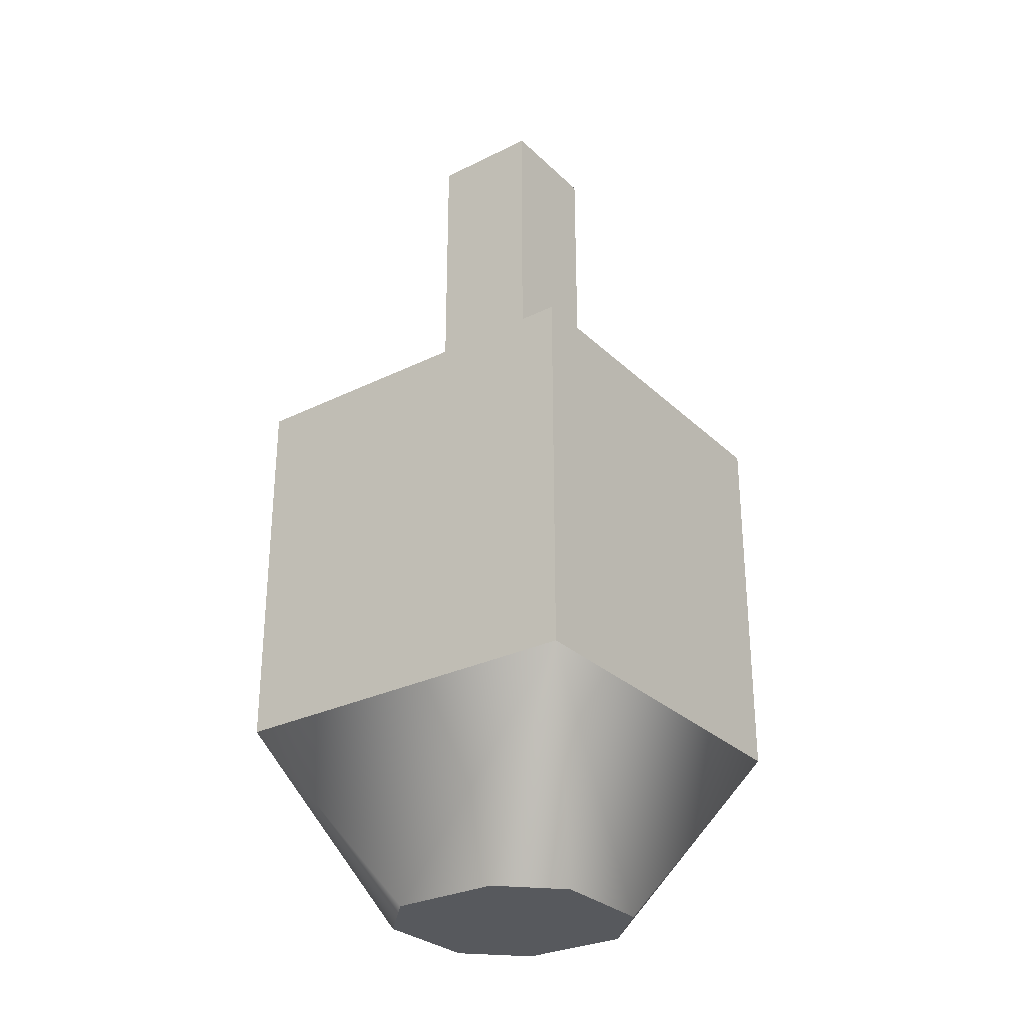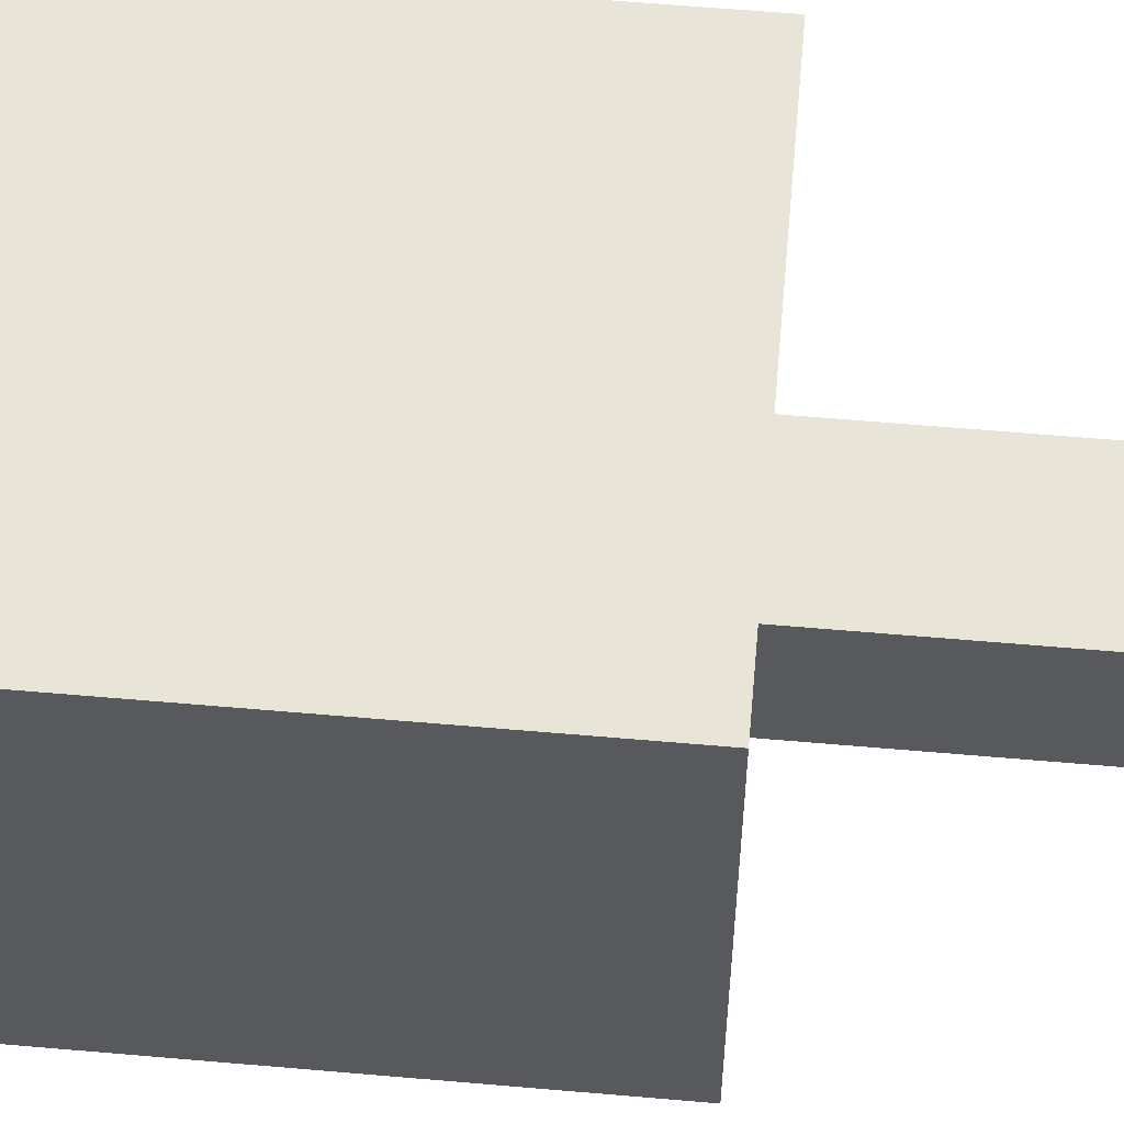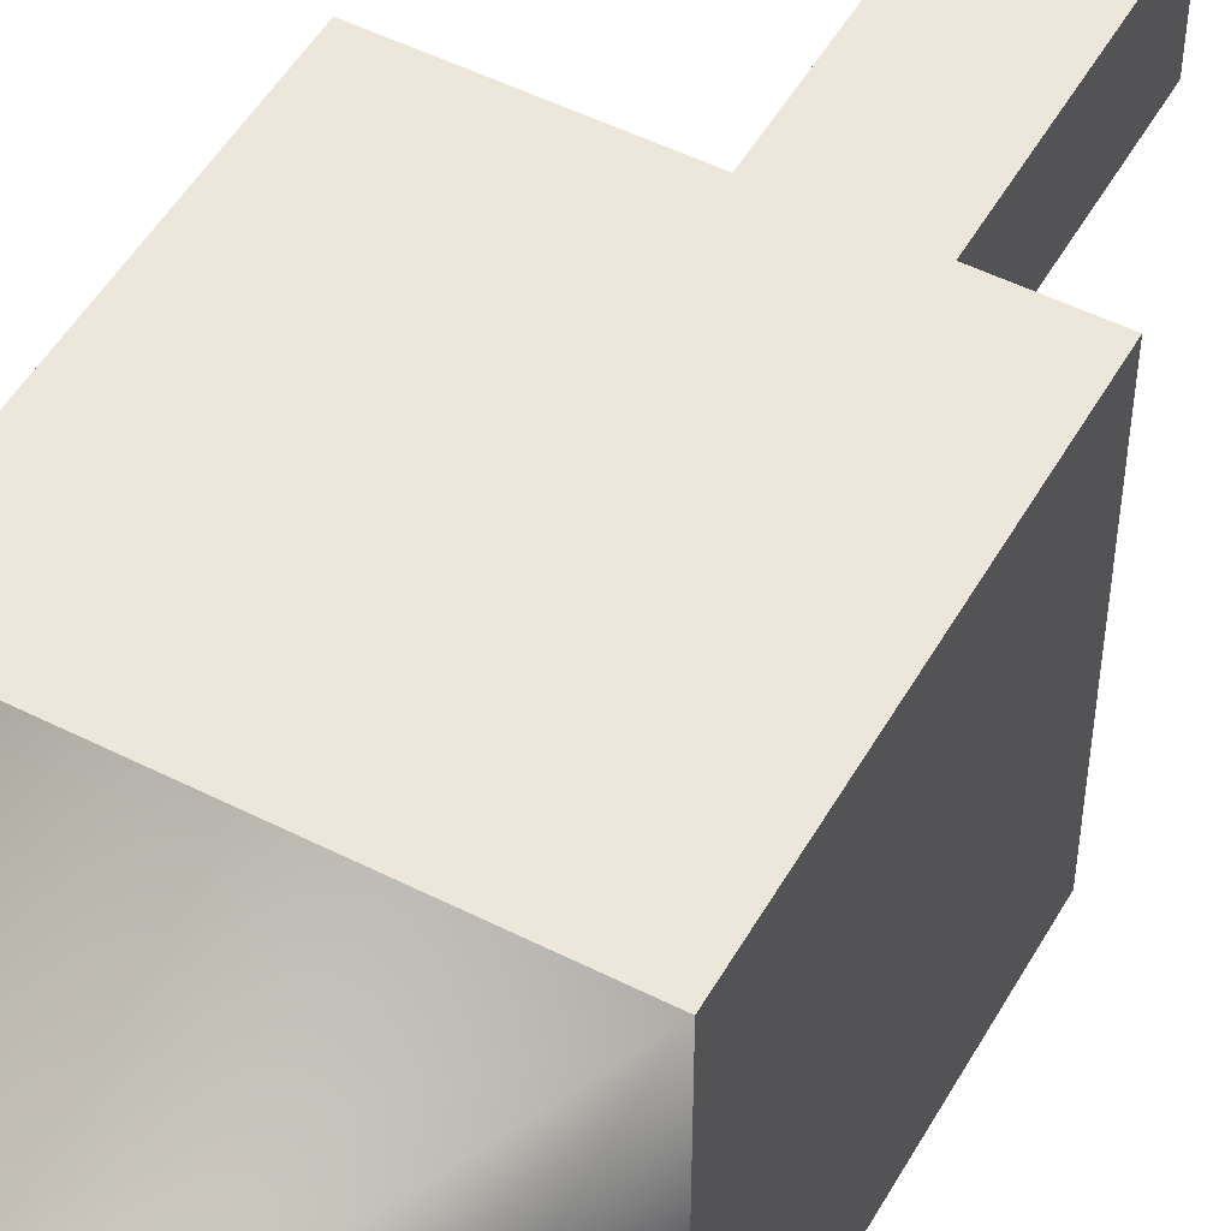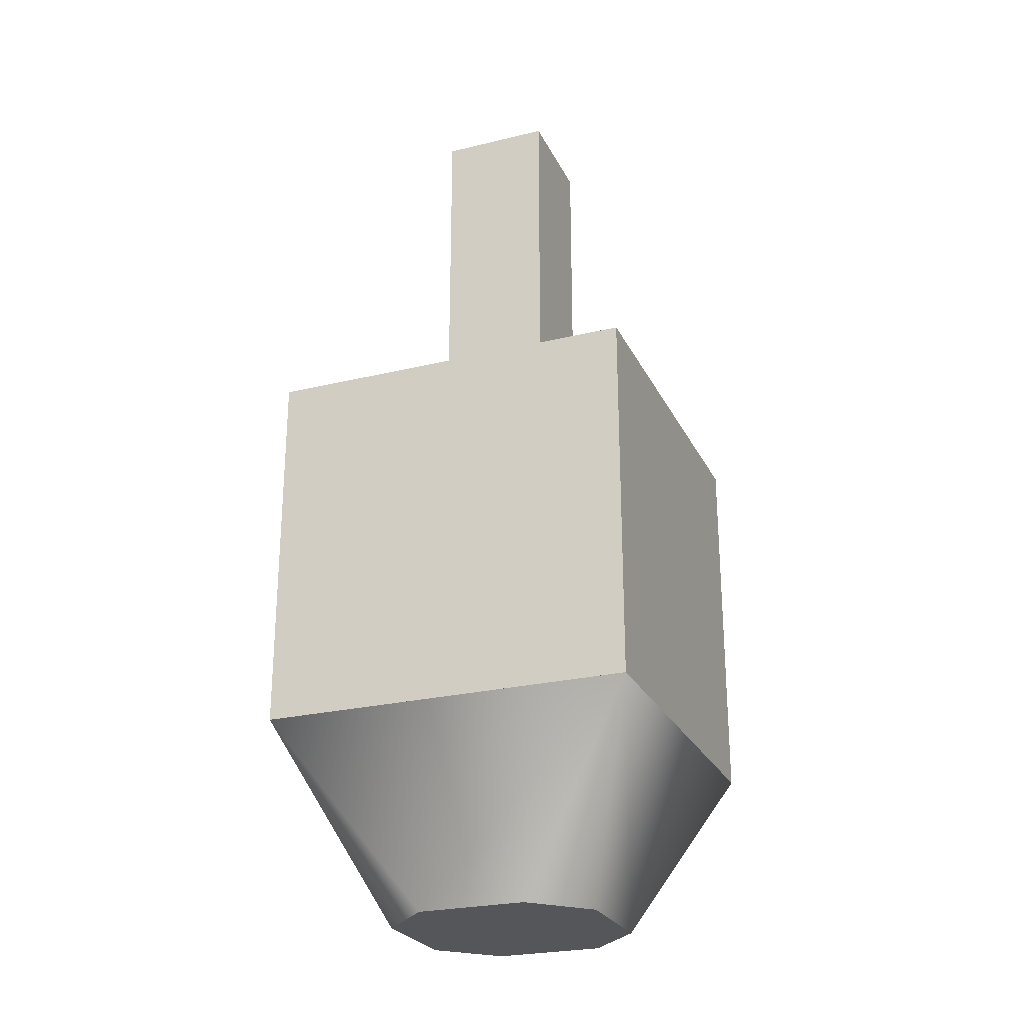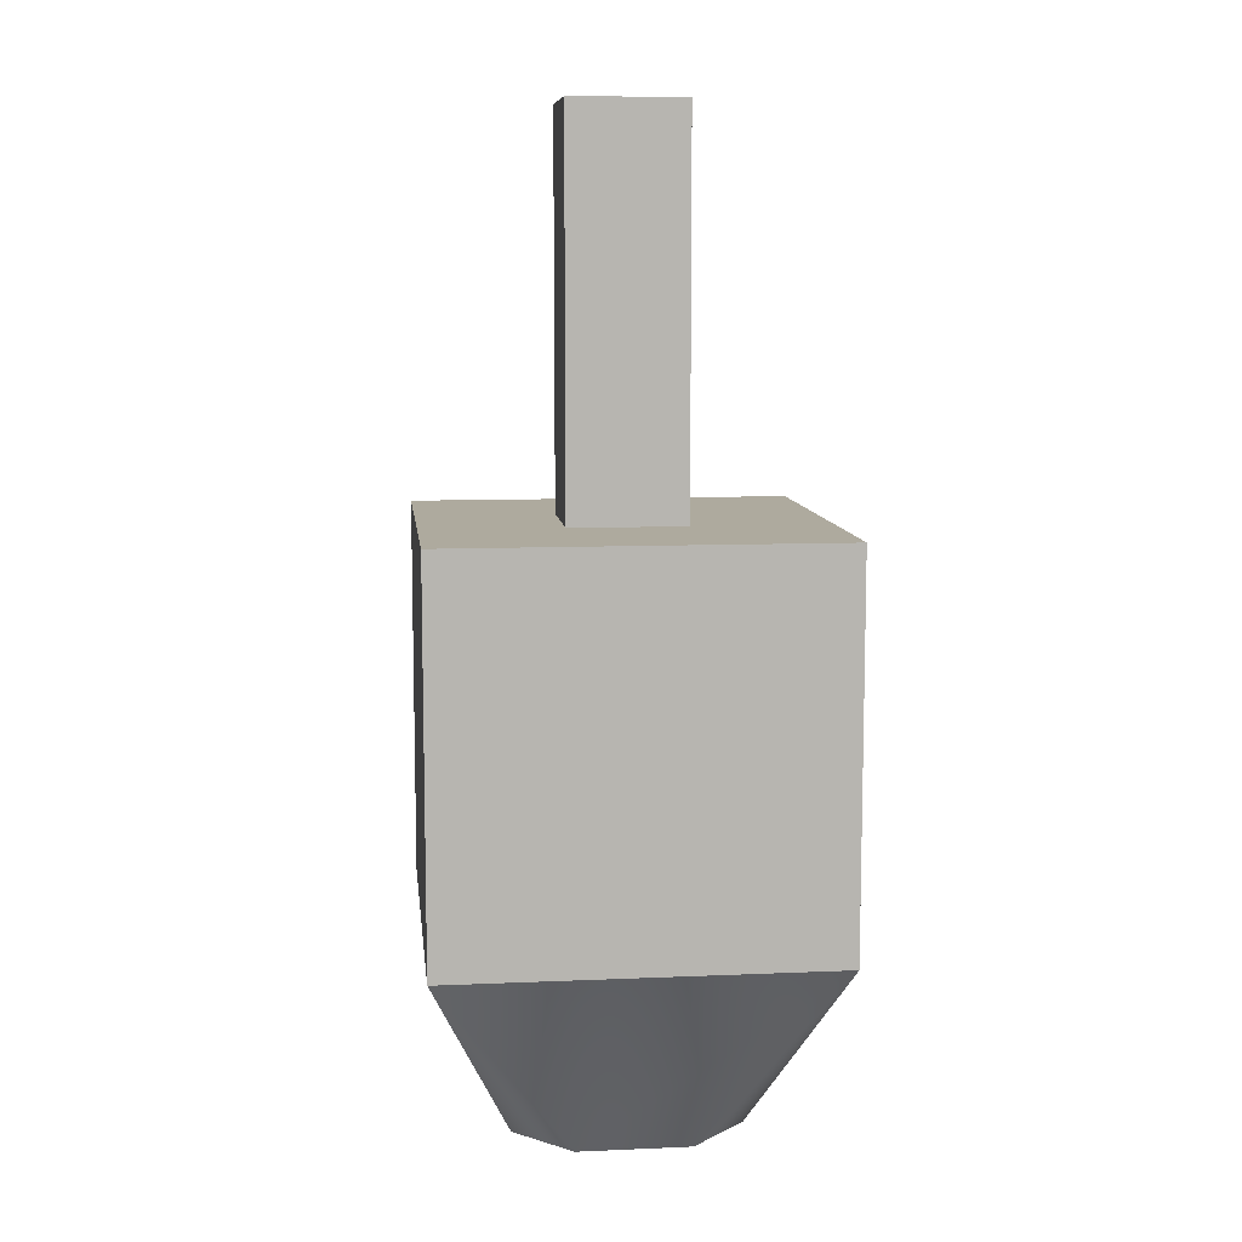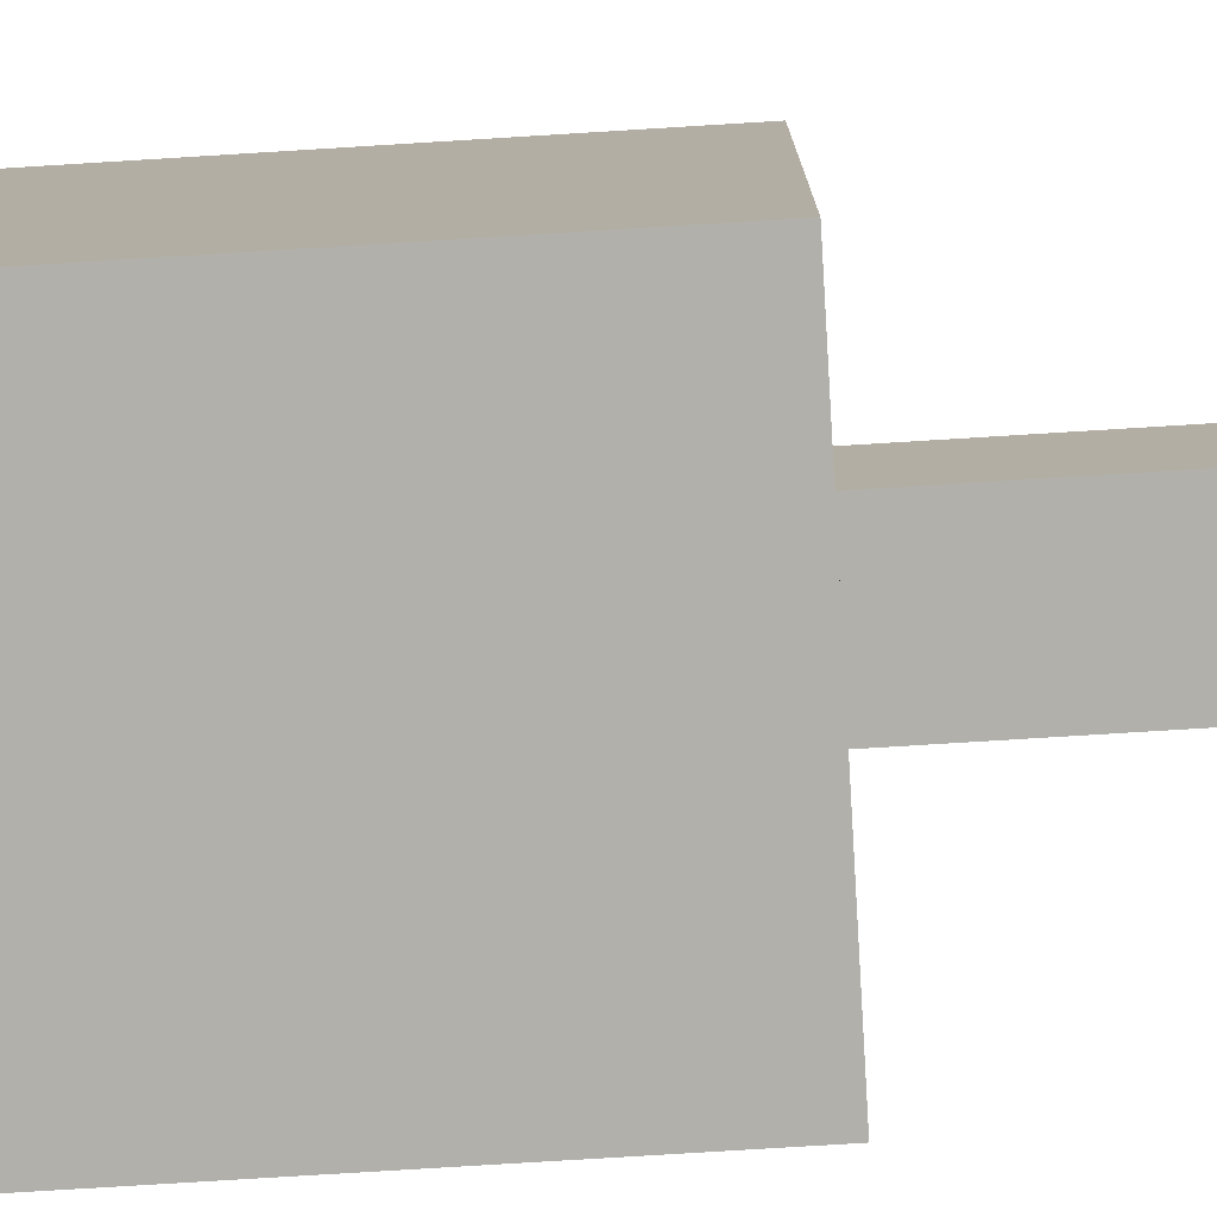
<metadata>
{"format":"obj","ext":"obj","renderer":"f3d","projection":"perspective","resolution":1024,"background":"white","views":[{"elev":-29.1,"azim":36.2,"up":"+Y"},{"elev":60.3,"azim":95.1,"up":"+Z"},{"elev":50.7,"azim":28.9,"up":"+Z"},{"elev":-25.4,"azim":21.3,"up":"+Y"},{"elev":9.2,"azim":-96.5,"up":"+Y"},{"elev":-78.5,"azim":93.5,"up":"+Z"}]}
</metadata>
<code>
g hanukkahDreidel
v -0.037 0.037 -0.037
v -0.037 0.111 -0.037
v -0.037 0.037 0.037
v -0.037 0.111 0.037
v 0.02146 0 0.01073
v 0.02146 0 -0.01073
v 0.01073 0 0.02146
v 0.01073 0 -0.02146
v -0.01073 0 0.02146
v -0.01073 0 -0.02146
v -0.02146 0 0.01073
v -0.02146 0 -0.01073
v 0.037 0.037 -0.037
v 0.037 0.111 -0.037
v 0.037 0.037 0.037
v 0.037 0.111 0.037
v 0.011 0.111 -0.011
v -0.011 0.111 -0.011
v -0.011 0.111 0.011
v 0.011 0.111 0.011
v 0.011 0.185 -0.011
v 0.011 0.185 0.011
v -0.011 0.185 -0.011
v -0.011 0.185 0.011
f 3 2 1
f 2 3 4
f 7 6 5
f 6 7 8
f 8 7 9
f 8 9 10
f 10 9 11
f 10 11 12
f 2 13 1
f 13 2 14
f 15 6 13
f 6 15 5
f 14 17 16
f 17 14 2
f 17 2 18
f 18 2 19
f 20 16 17
f 16 20 4
f 4 20 19
f 4 19 2
f 1 8 10
f 8 1 13
f 8 13 6
f 16 3 15
f 3 16 4
f 16 13 14
f 13 16 15
f 3 11 9
f 15 9 7
f 9 15 3
f 7 5 15
f 12 3 1
f 3 12 11
f 1 10 12
f 23 22 21
f 22 23 24
f 22 19 20
f 19 22 24
f 22 17 21
f 17 22 20
f 23 17 18
f 17 23 21
f 19 23 18
f 23 19 24
f 1 15 13
f 15 1 3

</code>
